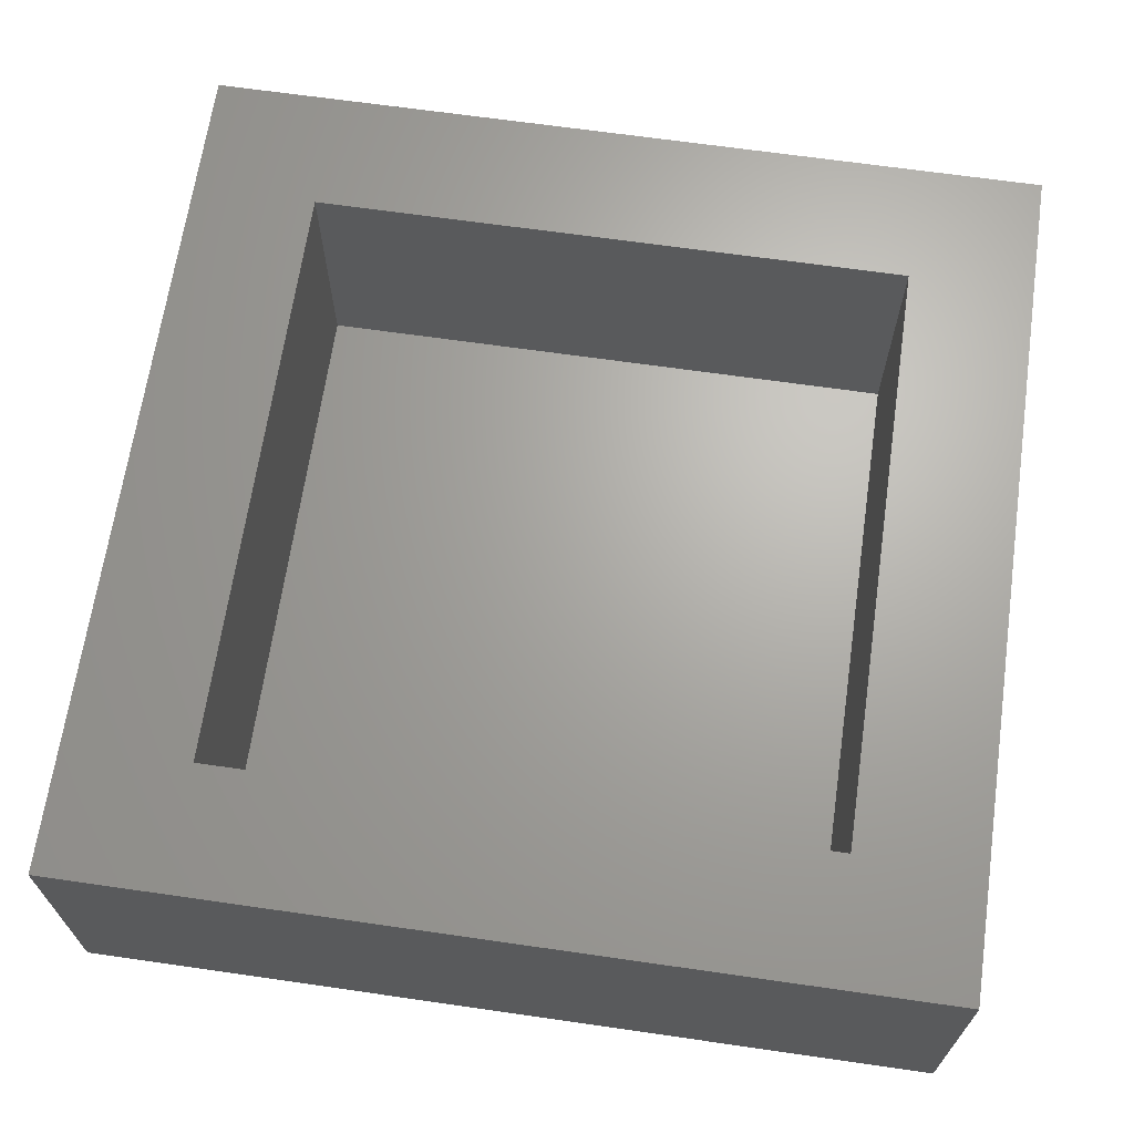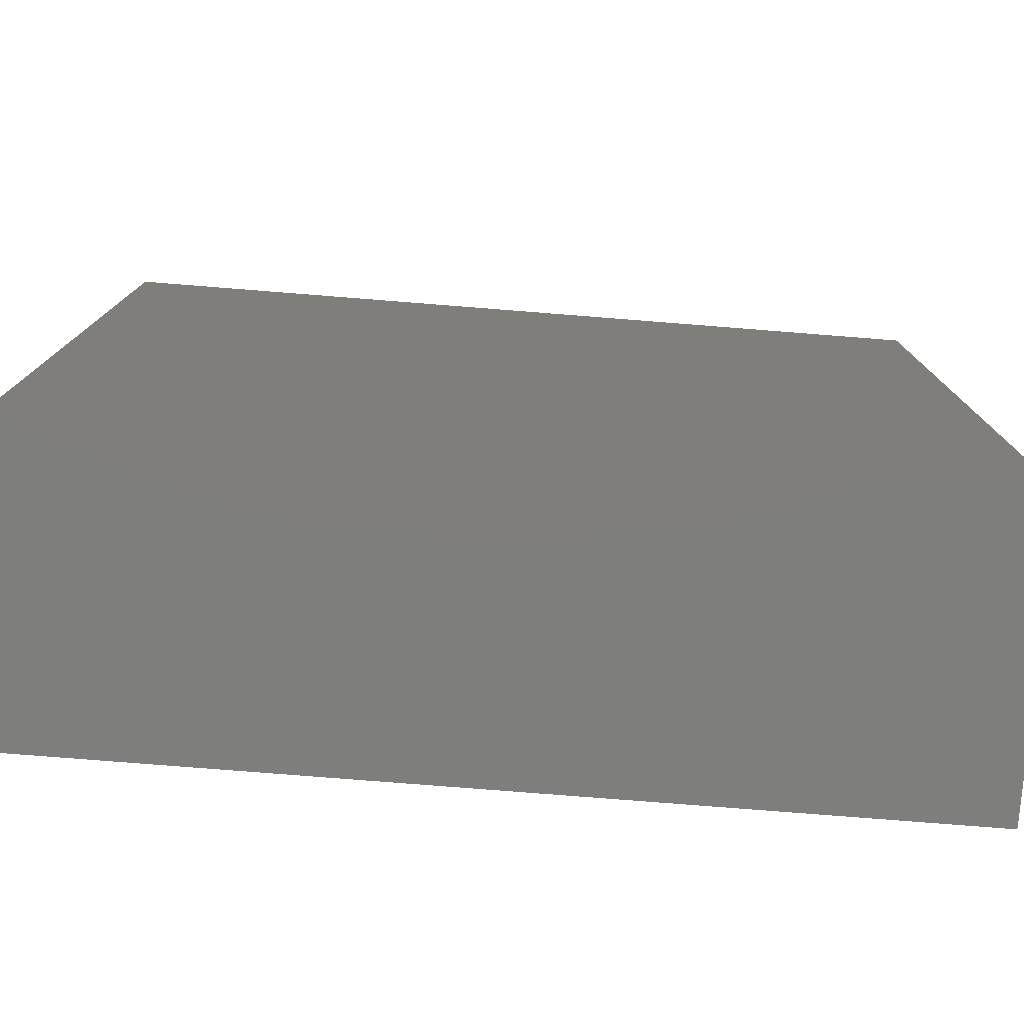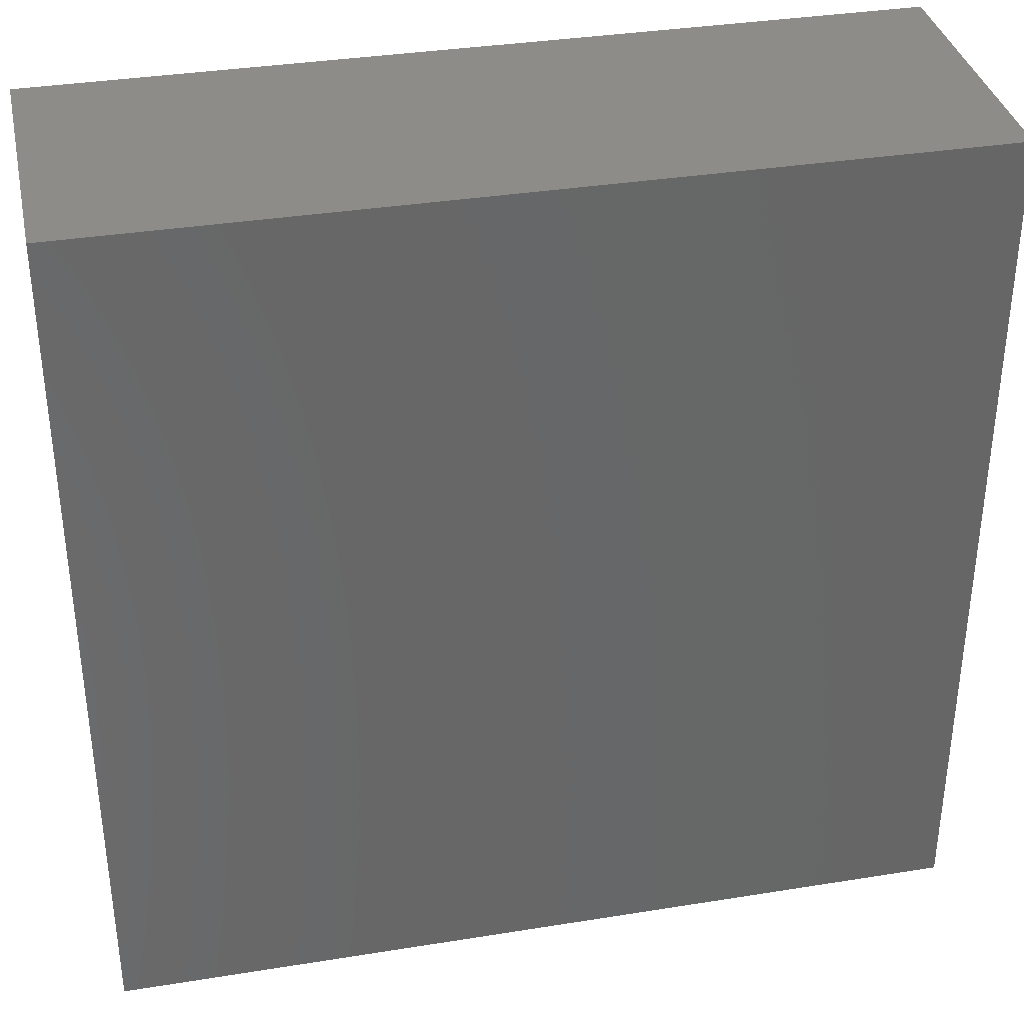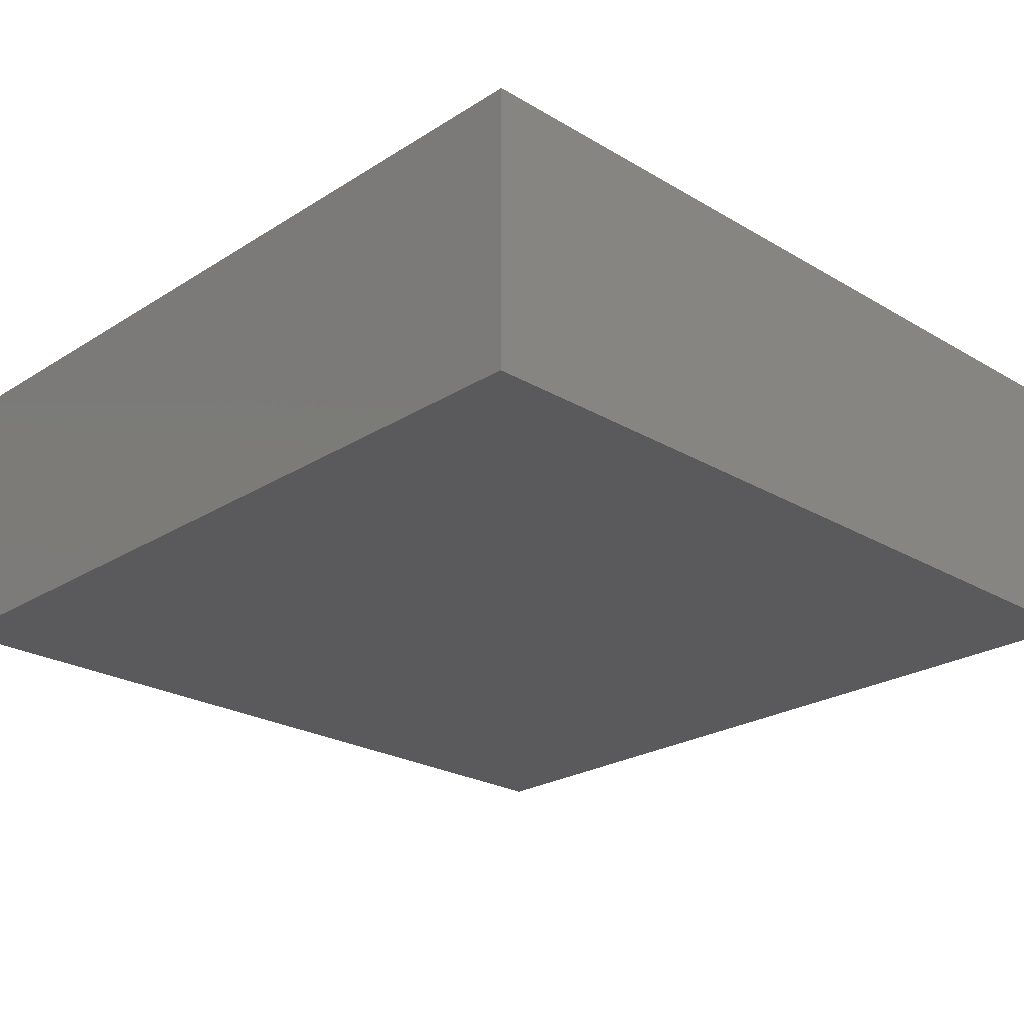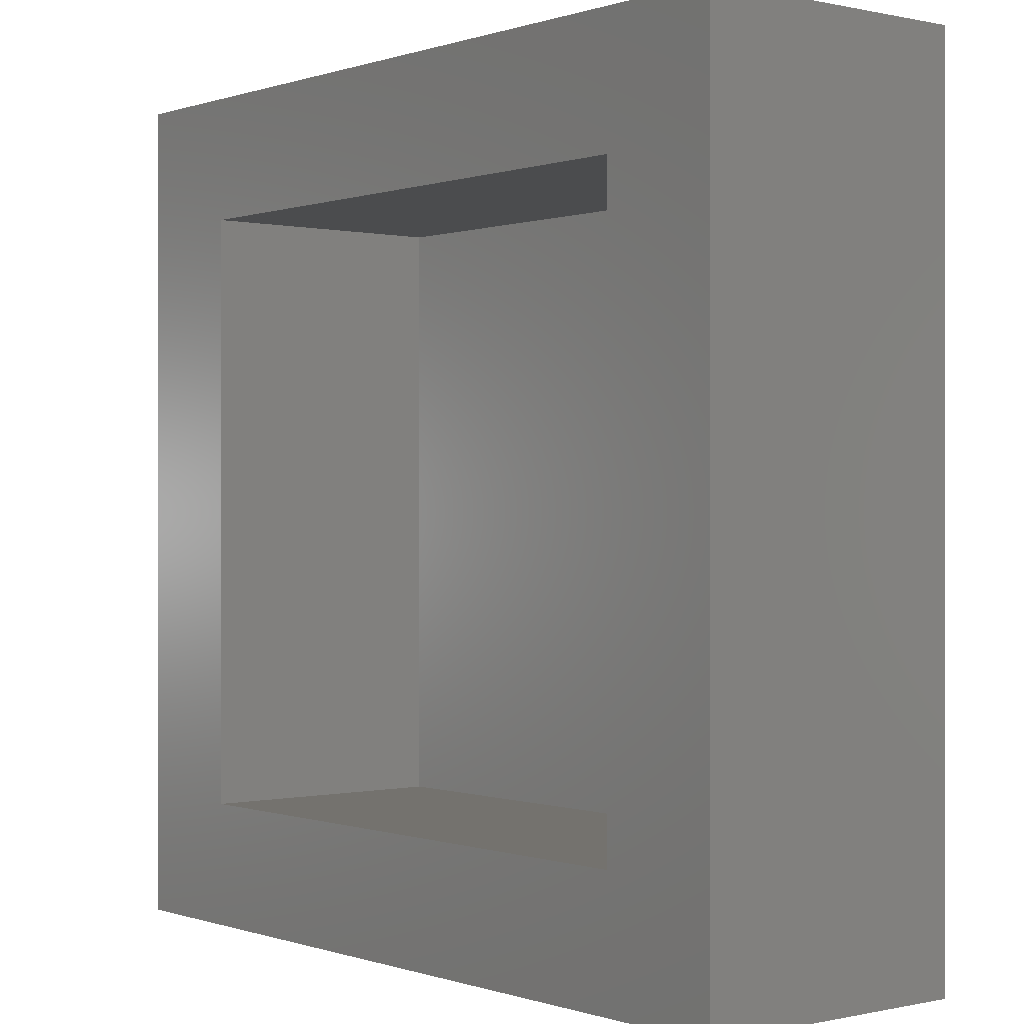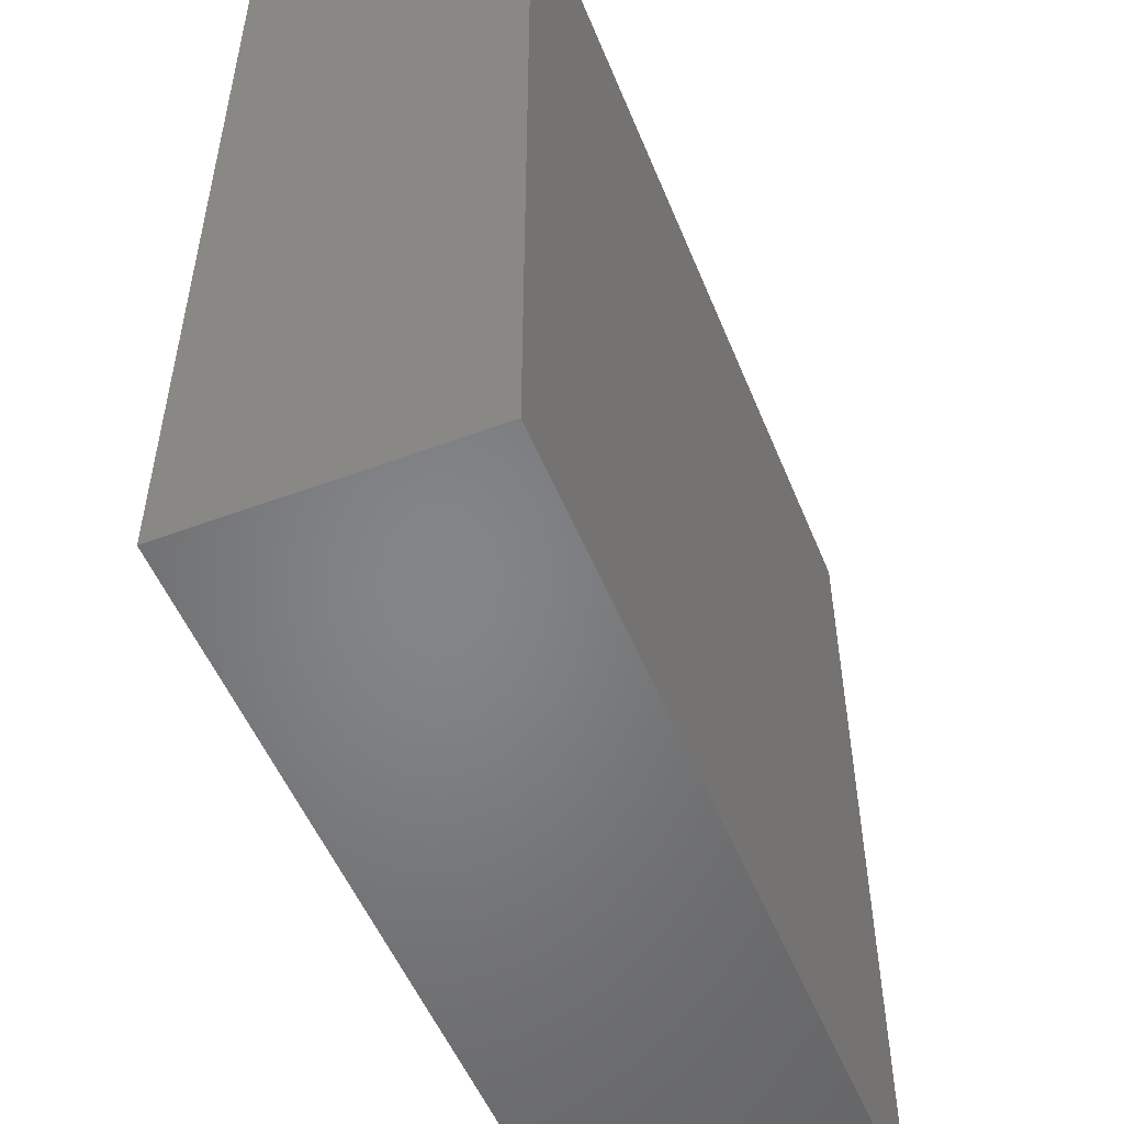
<metadata>
{"format":"stl","ext":"stl","renderer":"f3d","projection":"perspective","resolution":1024,"background":"white","views":[{"elev":66.8,"azim":98.2,"up":"+Z"},{"elev":-78.0,"azim":175.5,"up":"+Y"},{"elev":35.6,"azim":168.0,"up":"+Y"},{"elev":-24.3,"azim":45.9,"up":"+Z"},{"elev":-0.0,"azim":50.9,"up":"+Y"},{"elev":-52.4,"azim":111.9,"up":"+Y"}]}
</metadata>
<code>
# stl→obj: 16 verts, 28 faces
v 30 0 10
v 30 30 0
v 30 30 10
v 30 0 0
v 25.61 25.61 10
v 4.393 25.61 10
v 0 30 10
v 4.393 4.393 10
v 25.61 4.393 10
v 0 0 10
v 4.393 25.61 1
v 25.61 4.393 1
v 25.61 25.61 1
v 4.393 4.393 1
v 0 0 0
v 0 30 0
f 1 2 3
f 2 1 4
f 3 5 1
f 3 6 5
f 6 7 8
f 7 6 3
f 9 1 5
f 8 1 9
f 8 10 1
f 10 8 7
f 11 12 13
f 12 11 14
f 15 7 16
f 7 15 10
f 2 7 3
f 7 2 16
f 15 1 10
f 1 15 4
f 8 11 6
f 11 8 14
f 11 5 6
f 5 11 13
f 12 5 13
f 5 12 9
f 12 8 9
f 8 12 14
f 15 2 4
f 2 15 16

</code>
